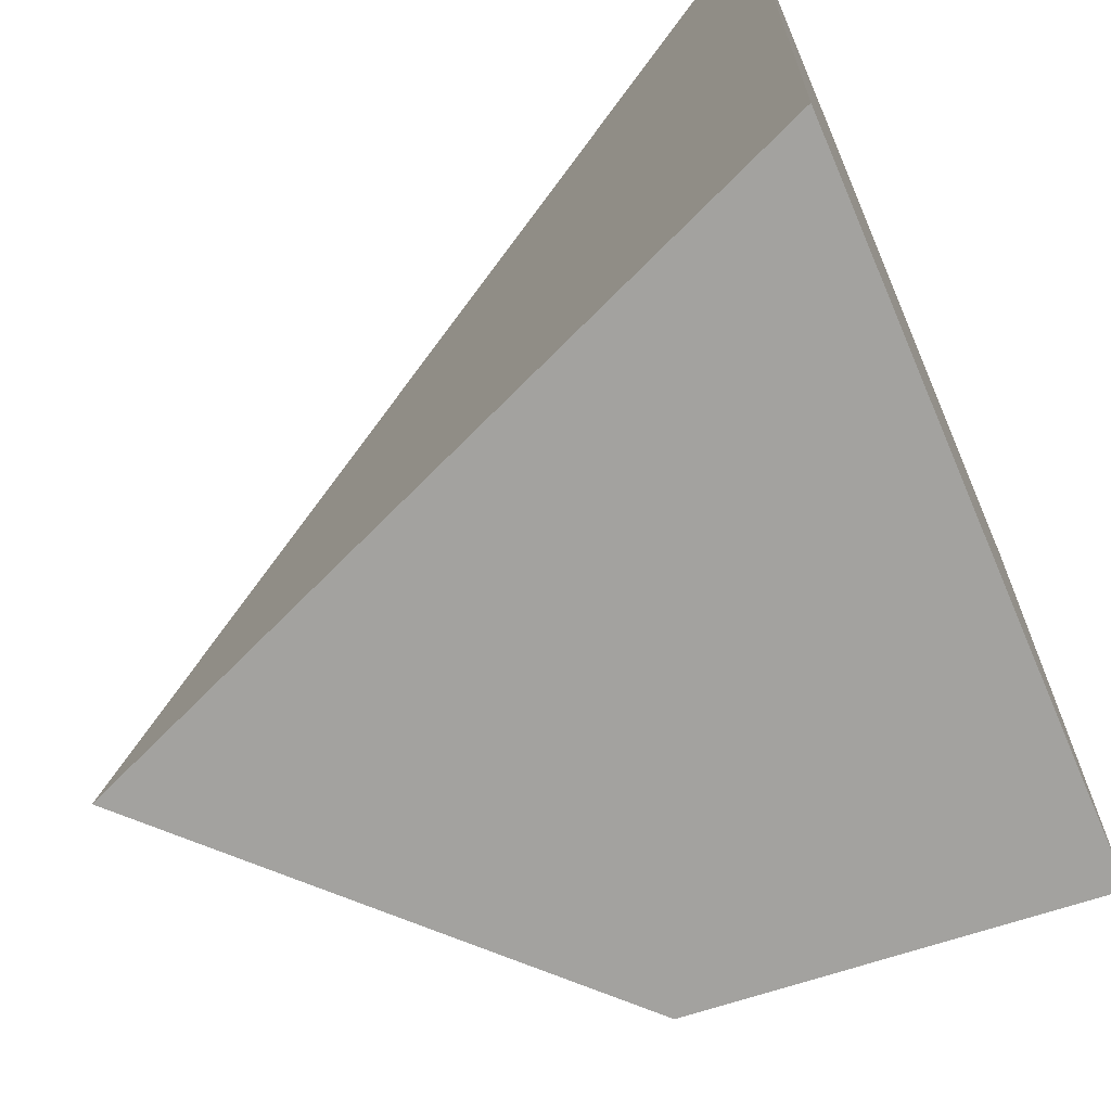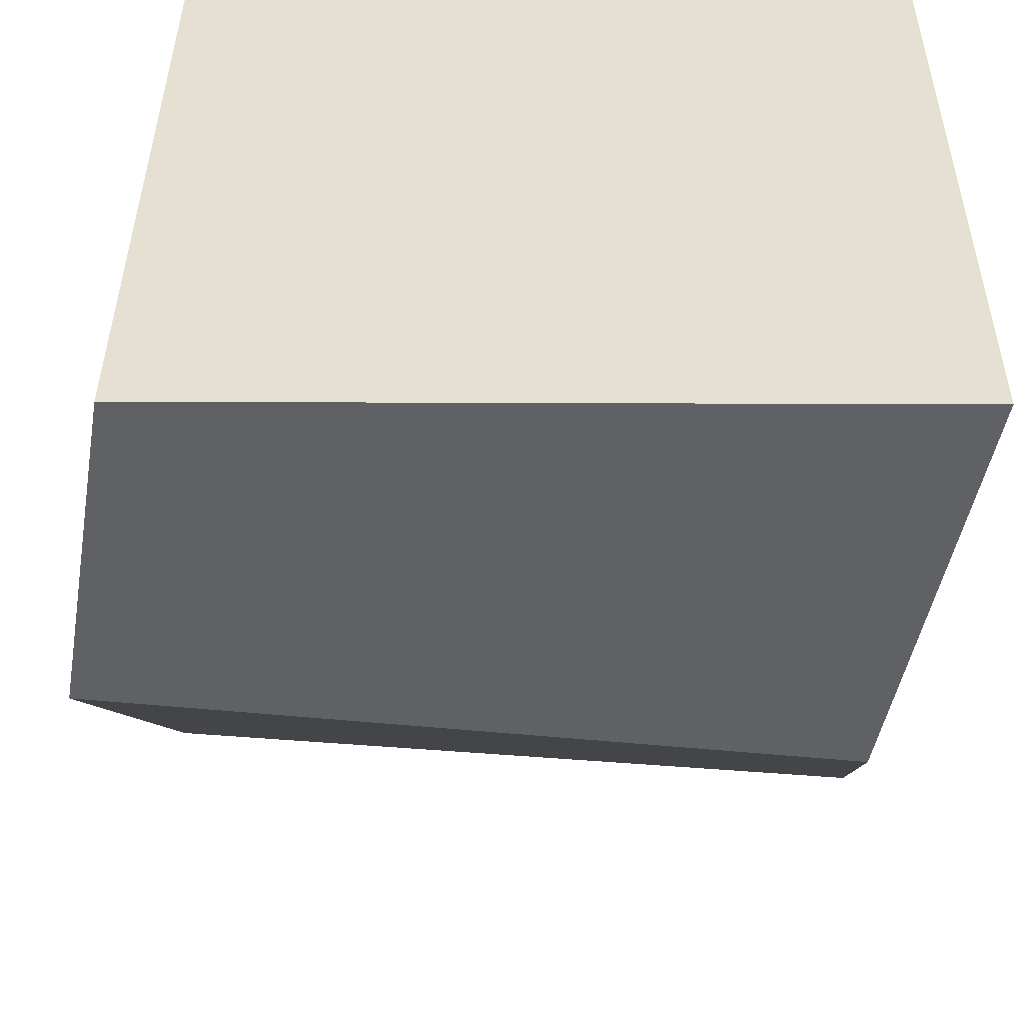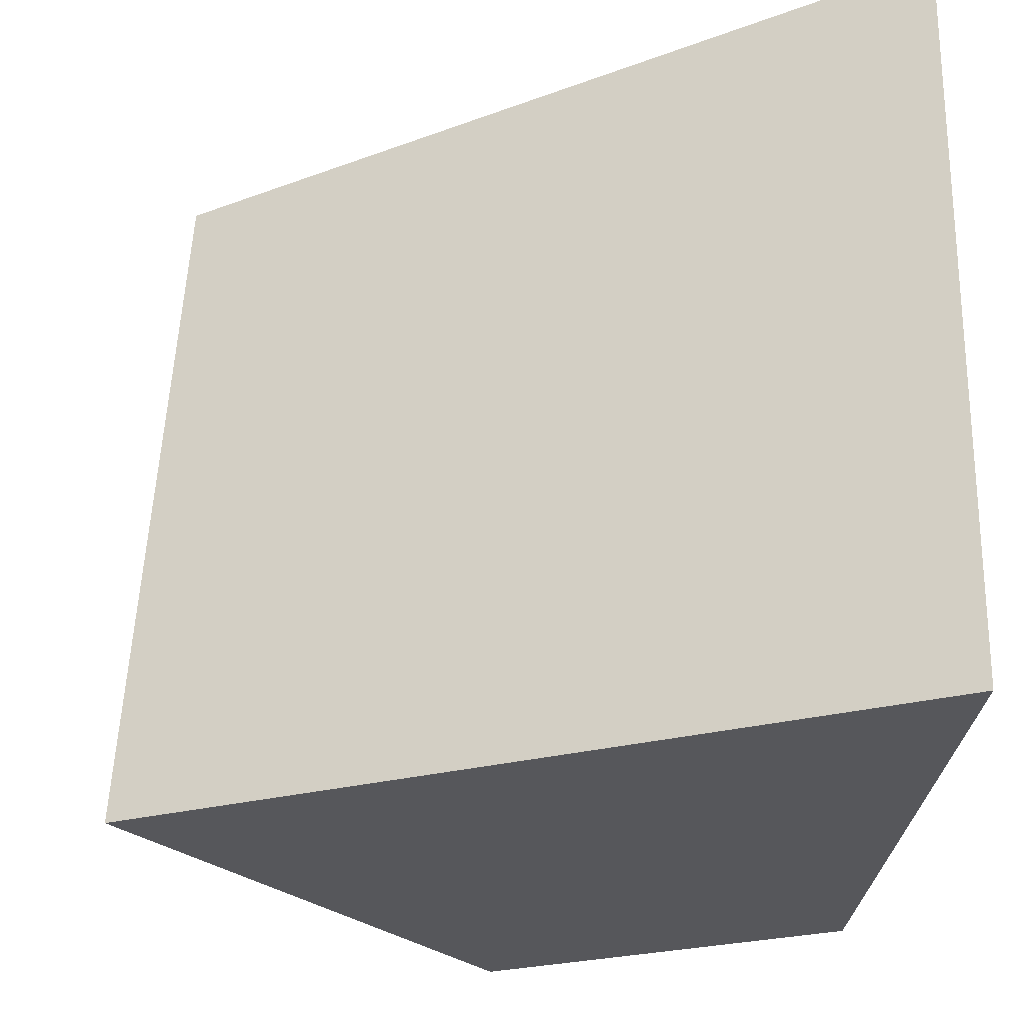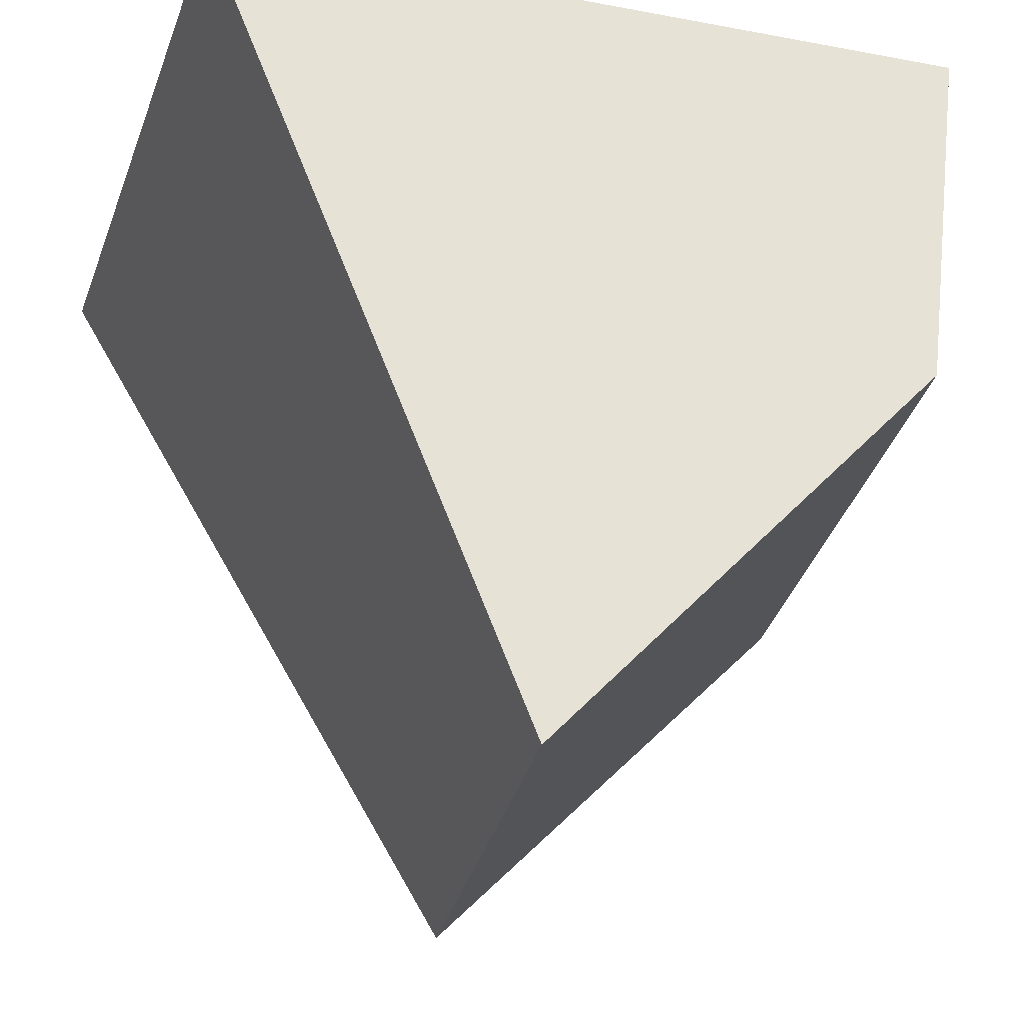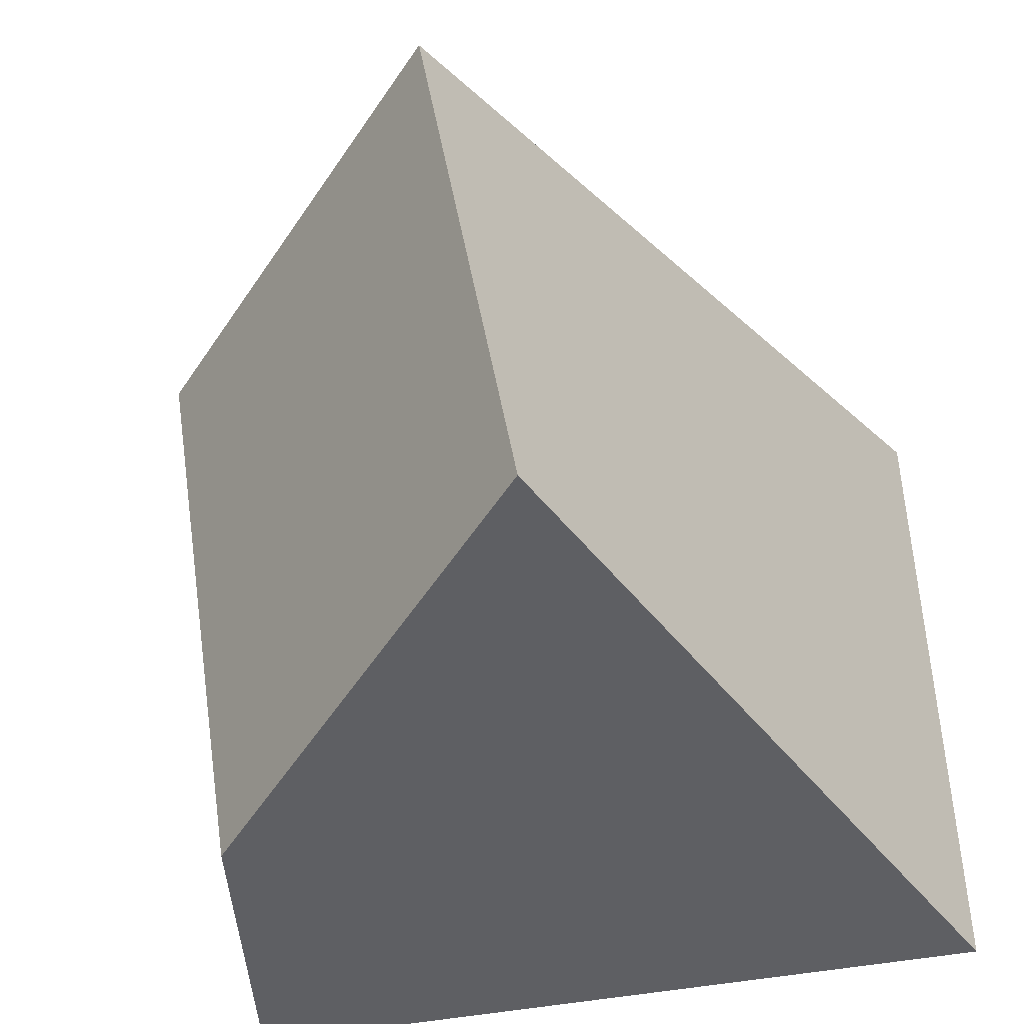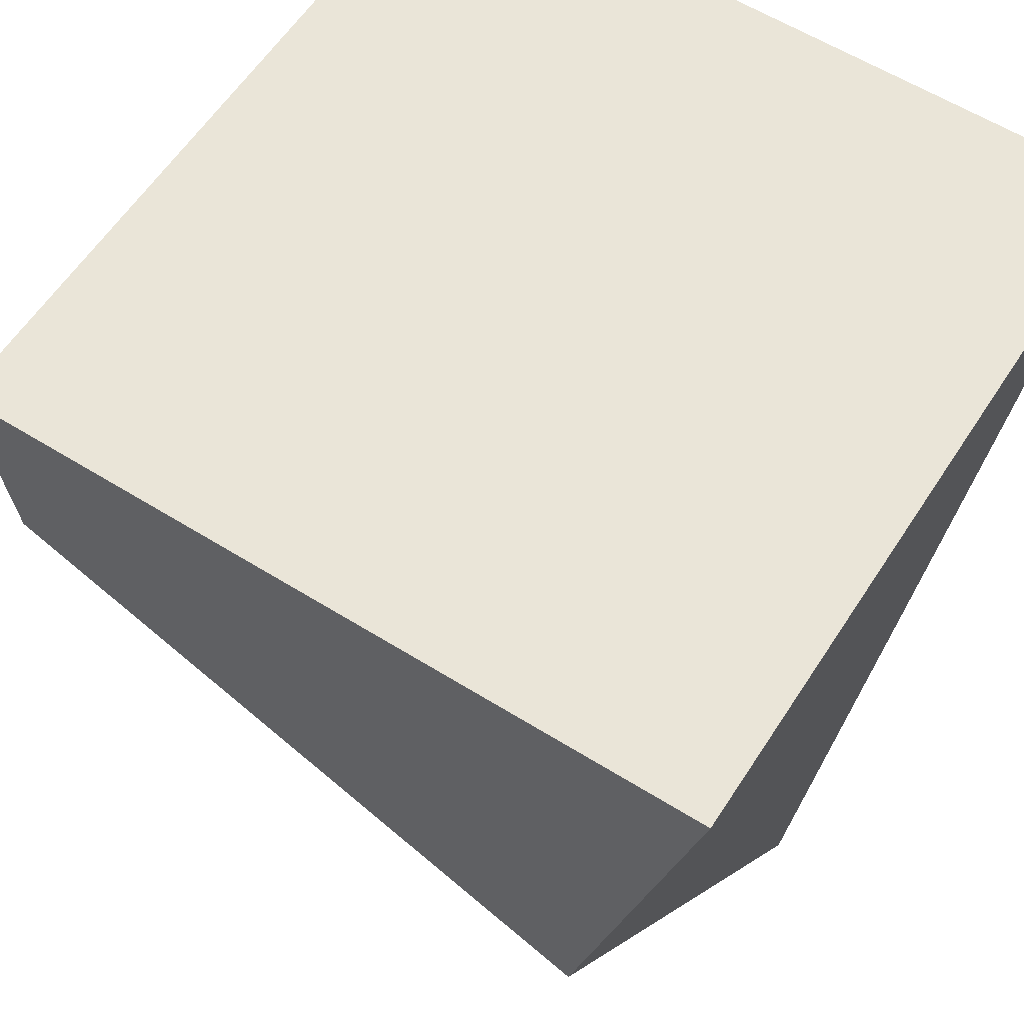
<metadata>
{"format":"obj","ext":"obj","renderer":"f3d","projection":"perspective","resolution":1024,"background":"white","views":[{"elev":-67.3,"azim":113.3,"up":"+Z"},{"elev":37.8,"azim":-89.7,"up":"+Y"},{"elev":-24.7,"azim":86.9,"up":"+Z"},{"elev":-24.8,"azim":162.9,"up":"+Y"},{"elev":-46.3,"azim":12.2,"up":"+Z"},{"elev":59.3,"azim":-57.3,"up":"+Y"}]}
</metadata>
<code>
o Cube
v 0.08115 -1.054 -1.301
v -0.2201 -0.9434 0.6402
v -1.217 0.05537 0.5281
v -0.886 -0.04883 -1.411
v 0.9095 1 -1.22
v 0.9095 1 0.7796
v -1.09 1 0.7796
v -1.09 1 -1.22
f 1 2 3 4
f 5 8 7 6
f 1 5 6 2
f 2 6 7 3
f 3 7 8 4
f 5 1 4 8

</code>
